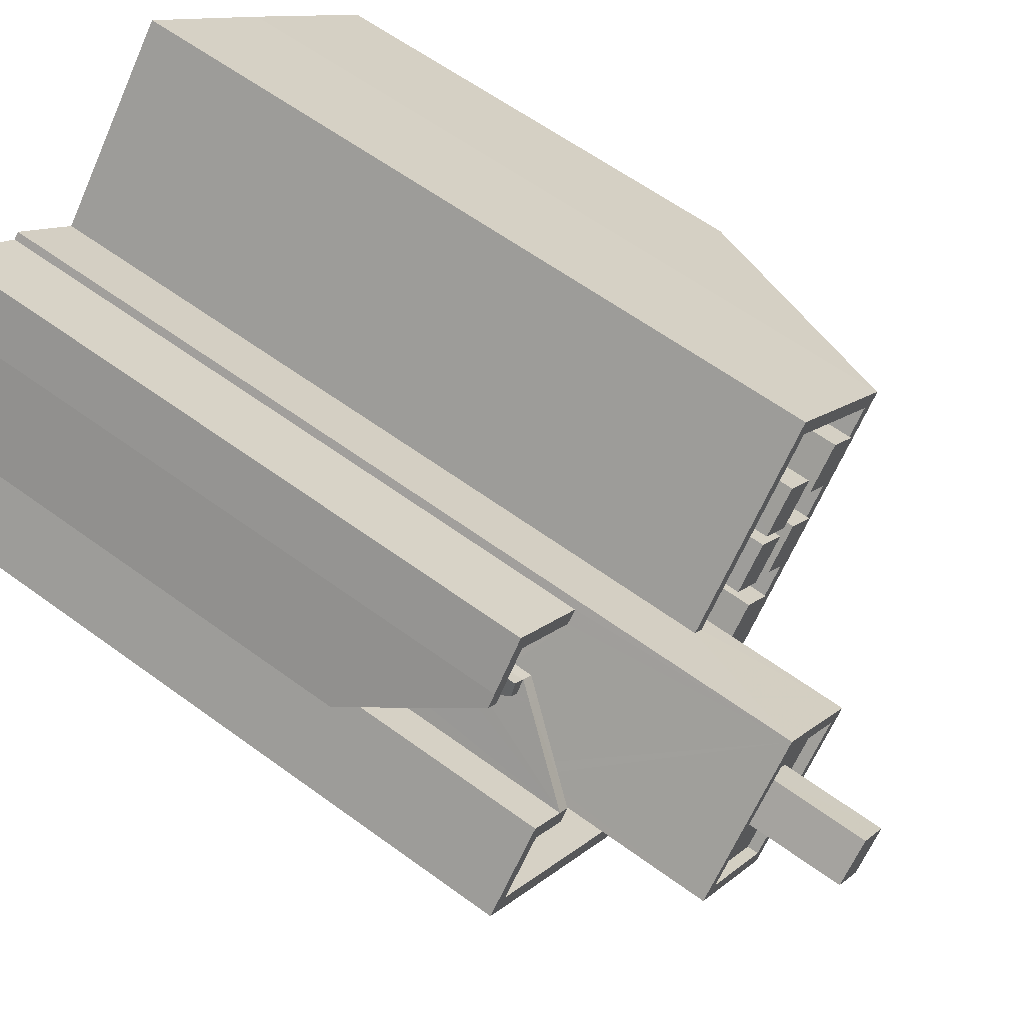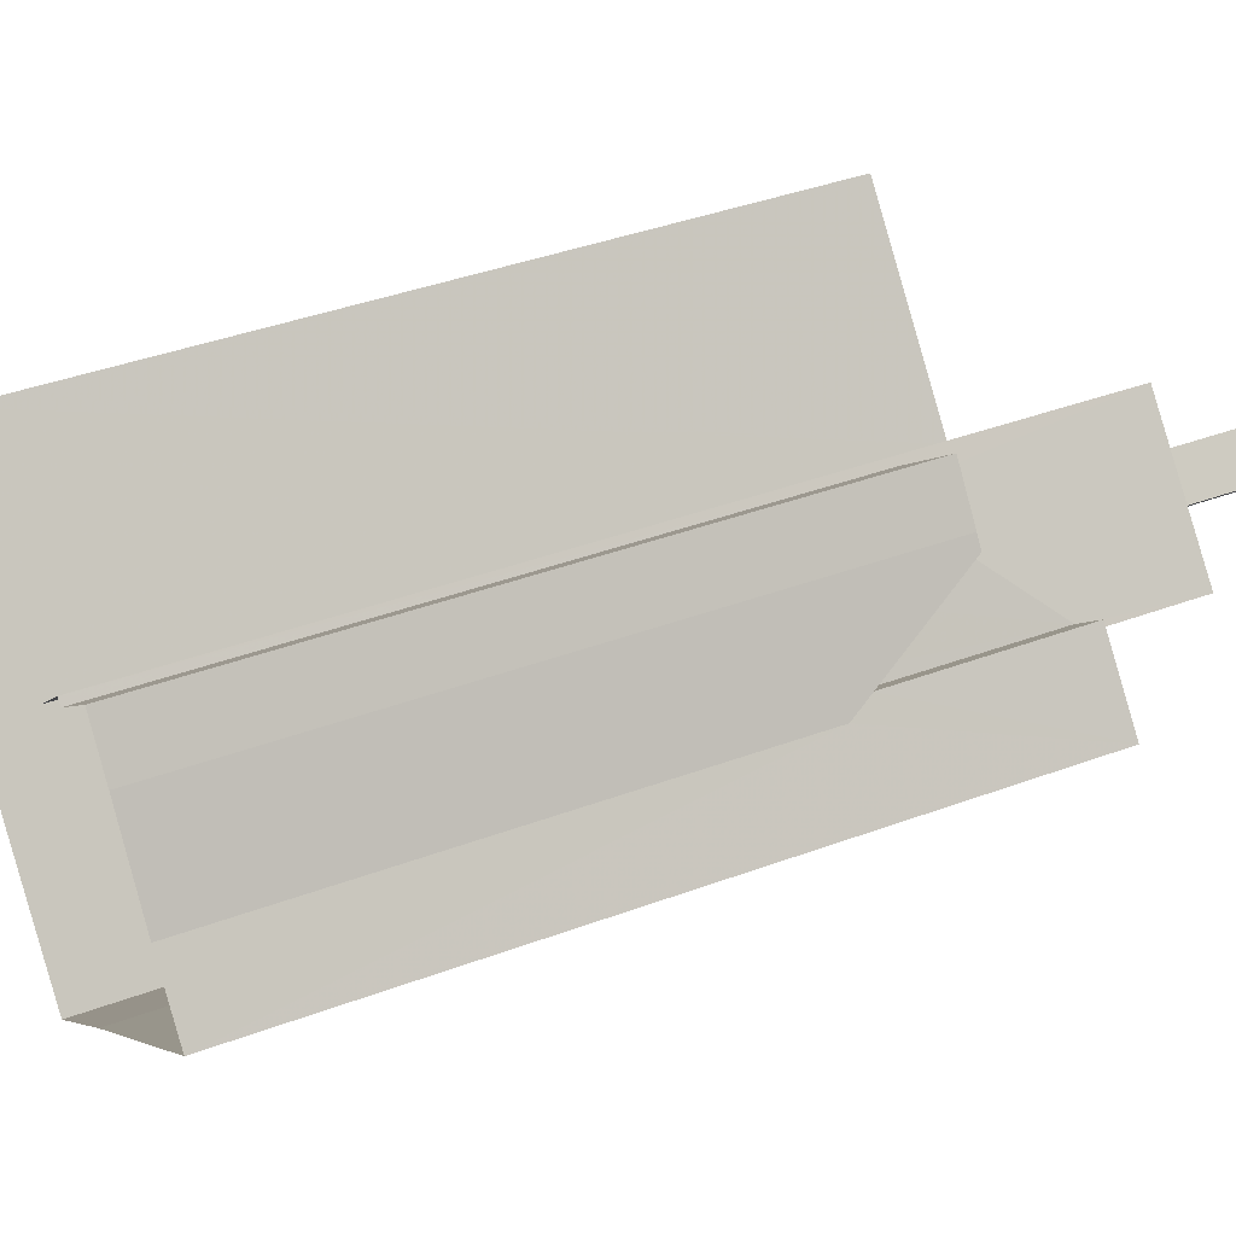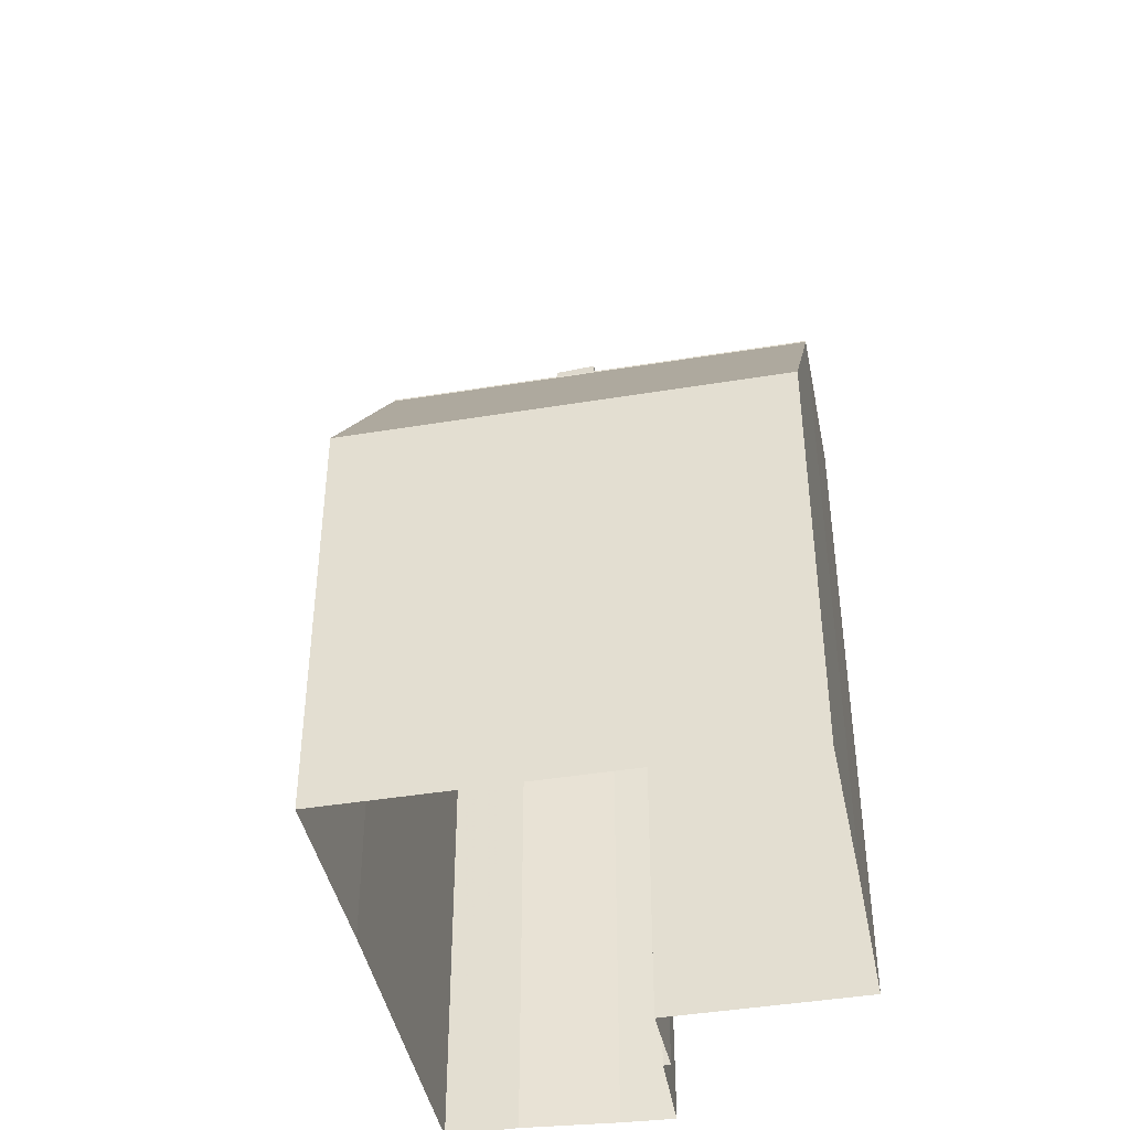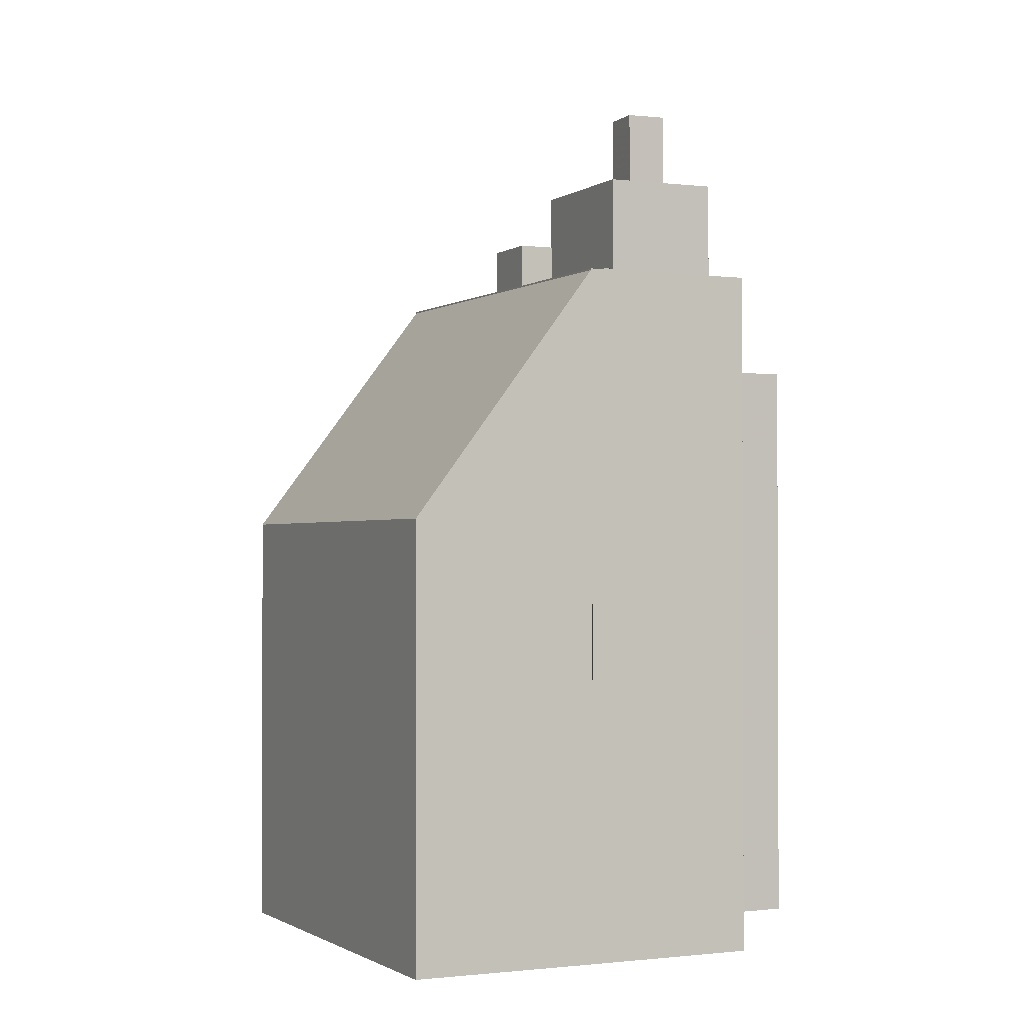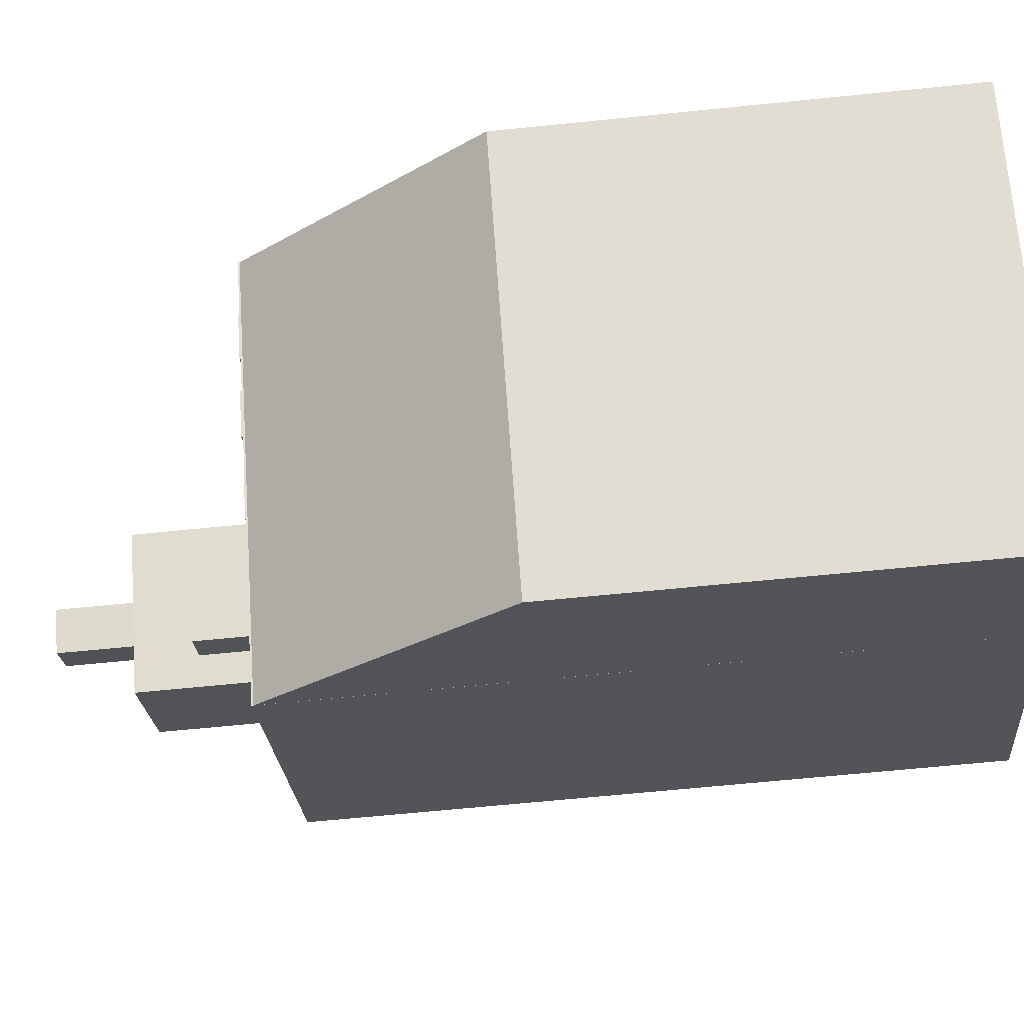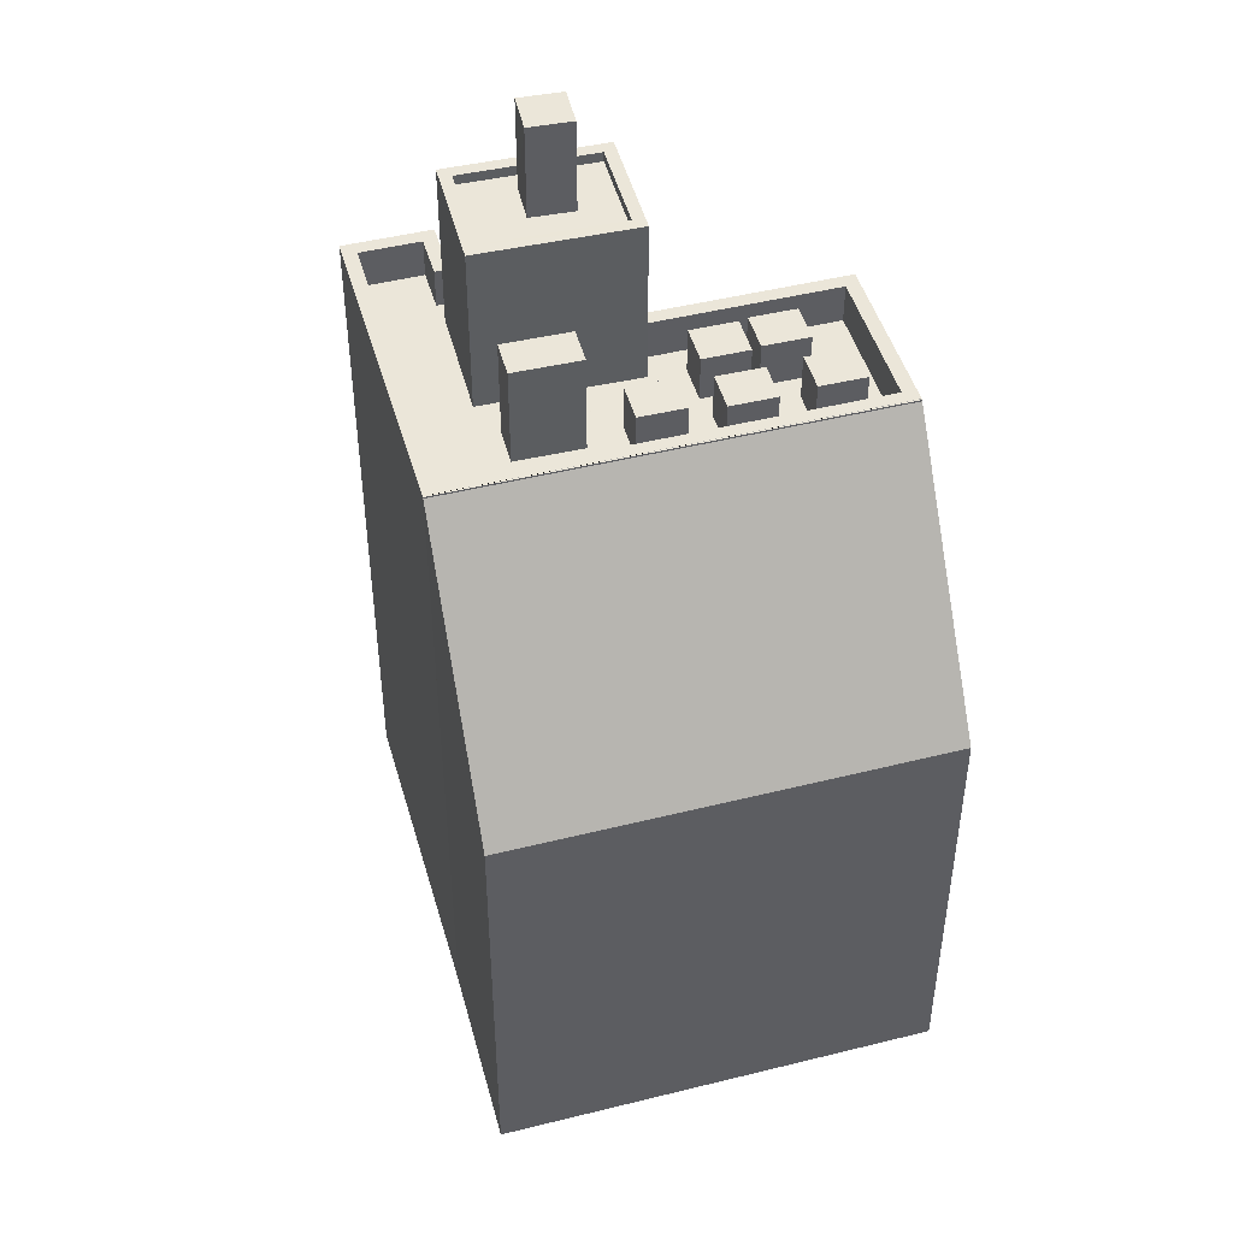
<metadata>
{"format":"obj","ext":"obj","renderer":"f3d","projection":"perspective","resolution":1024,"background":"white","views":[{"elev":60.0,"azim":-53.0,"up":"+Y"},{"elev":40.7,"azim":-114.4,"up":"+Y"},{"elev":-43.2,"azim":58.9,"up":"+Z"},{"elev":-1.1,"azim":112.3,"up":"+Z"},{"elev":-66.0,"azim":95.8,"up":"+Y"},{"elev":46.9,"azim":32.1,"up":"+Z"}]}
</metadata>
<code>
v -5820 -3.655e+04 2.242
v -5817 -3.655e+04 2.241
v -5820 -3.655e+04 2.242
v -5823 -3.654e+04 2.243
v -5827 -3.655e+04 2.243
v -5828 -3.655e+04 2.243
v -5828 -3.655e+04 2.243
v -5830 -3.655e+04 2.244
v -5831 -3.655e+04 2.244
v -5827 -3.656e+04 2.241
v -5824 -3.656e+04 2.239
v -5833 -3.655e+04 2.243
v -5834 -3.655e+04 2.243
v -5827 -3.656e+04 2.241
v -5831 -3.655e+04 14.52
v -5831 -3.655e+04 16.56
v -5832 -3.655e+04 13.99
v -5831 -3.655e+04 13.88
v -5831 -3.655e+04 15.56
v -5830 -3.655e+04 16.56
v -5829 -3.655e+04 16.56
v -5829 -3.655e+04 16.56
v -5830 -3.655e+04 16.56
v -5830 -3.655e+04 16.56
v -5830 -3.655e+04 16.56
v -5831 -3.655e+04 16.56
v -5830 -3.655e+04 16.56
v -5830 -3.655e+04 17.56
v -5830 -3.655e+04 17.56
v -5830 -3.655e+04 17.56
v -5830 -3.655e+04 17.56
v -5831 -3.655e+04 16.87
v -5831 -3.655e+04 16.56
v -5832 -3.655e+04 14.99
v -5831 -3.655e+04 17.56
v -5831 -3.655e+04 17.56
v -5832 -3.655e+04 14.99
v -5832 -3.655e+04 15.02
v -5833 -3.655e+04 14.46
v -5829 -3.655e+04 16.78
v -5830 -3.655e+04 16.89
v -5830 -3.655e+04 16.88
v -5830 -3.655e+04 17.74
v -5831 -3.655e+04 18.17
v -5831 -3.655e+04 18.17
v -5831 -3.655e+04 18.33
v -5831 -3.655e+04 18.5
v -5831 -3.655e+04 18.5
v -5831 -3.655e+04 19.17
v -5830 -3.655e+04 17.89
v -5830 -3.655e+04 17.89
v -5831 -3.655e+04 19.5
v -5831 -3.655e+04 19.5
v -5830 -3.655e+04 17.56
v -5829 -3.655e+04 17.56
v -5828 -3.655e+04 17.56
v -5830 -3.655e+04 17.56
v -5830 -3.655e+04 17.56
v -5831 -3.655e+04 17.56
v -5831 -3.655e+04 17.56
v -5832 -3.655e+04 18.5
v -5832 -3.655e+04 18.5
v -5833 -3.655e+04 18.5
v -5823 -3.655e+04 18.5
v -5826 -3.655e+04 18.5
v -5824 -3.655e+04 18.5
v -5822 -3.655e+04 18.5
v -5824 -3.655e+04 18.5
v -5828 -3.655e+04 18.49
v -5829 -3.655e+04 18.49
v -5827 -3.655e+04 18.49
v -5828 -3.655e+04 18.49
v -5831 -3.655e+04 18.5
v -5823 -3.655e+04 18.5
v -5831 -3.655e+04 18.5
v -5825 -3.655e+04 18.5
v -5826 -3.655e+04 18.5
v -5827 -3.655e+04 18.49
v -5824 -3.655e+04 18.5
v -5824 -3.655e+04 18.5
v -5825 -3.655e+04 18.5
v -5825 -3.655e+04 18.5
v -5827 -3.655e+04 18.49
v -5824 -3.655e+04 18.49
v -5824 -3.655e+04 18.49
v -5824 -3.655e+04 18.49
v -5825 -3.655e+04 18.49
v -5825 -3.655e+04 18.49
v -5826 -3.655e+04 18.49
v -5822 -3.655e+04 18.49
v -5822 -3.655e+04 18.49
v -5823 -3.655e+04 18.49
v -5827 -3.656e+04 18.49
v -5823 -3.655e+04 18.49
v -5821 -3.655e+04 18.5
v -5822 -3.655e+04 18.5
v -5821 -3.655e+04 18.49
v -5821 -3.655e+04 18.49
v -5823 -3.655e+04 18.49
v -5822 -3.655e+04 18.5
v -5826 -3.655e+04 18.49
v -5823 -3.655e+04 18.49
v -5824 -3.655e+04 18.5
v -5823 -3.655e+04 18.5
v -5824 -3.655e+04 18.49
v -5825 -3.655e+04 18.49
v -5825 -3.655e+04 18.5
v -5827 -3.656e+04 19.49
v -5820 -3.655e+04 19.49
v -5820 -3.655e+04 19.49
v -5827 -3.656e+04 19.49
v -5820 -3.655e+04 19.49
v -5823 -3.654e+04 19.5
v -5823 -3.655e+04 19.5
v -5834 -3.655e+04 19.5
v -5827 -3.656e+04 19.49
v -5832 -3.655e+04 19.5
v -5833 -3.655e+04 19.5
v -5827 -3.655e+04 19.5
v -5821 -3.655e+04 19.49
v -5832 -3.655e+04 19.5
v -5832 -3.655e+04 19.5
v -5826 -3.655e+04 19.5
v -5831 -3.655e+04 19.5
v -5827 -3.656e+04 19.49
v -5826 -3.655e+04 21.04
v -5828 -3.655e+04 21.04
v -5827 -3.655e+04 21.04
v -5827 -3.655e+04 21.04
v -5827 -3.656e+04 19.49
v -5820 -3.655e+04 19.5
v -5820 -3.655e+04 19.45
v -5817 -3.655e+04 13.24
v -5827 -3.656e+04 19.45
v -5824 -3.656e+04 13.23
v -5824 -3.655e+04 19.65
v -5825 -3.655e+04 19.65
v -5826 -3.655e+04 19.65
v -5825 -3.655e+04 19.65
v -5824 -3.655e+04 19.66
v -5824 -3.655e+04 19.66
v -5824 -3.655e+04 19.66
v -5823 -3.655e+04 19.66
v -5824 -3.655e+04 19.66
v -5825 -3.655e+04 19.66
v -5825 -3.655e+04 19.66
v -5825 -3.655e+04 19.66
v -5823 -3.655e+04 19.65
v -5823 -3.655e+04 19.65
v -5824 -3.655e+04 19.65
v -5823 -3.655e+04 19.65
v -5822 -3.655e+04 19.66
v -5823 -3.655e+04 19.66
v -5822 -3.655e+04 19.65
v -5821 -3.655e+04 19.65
v -5828 -3.655e+04 22.76
v -5826 -3.655e+04 22.76
v -5828 -3.655e+04 22.76
v -5831 -3.655e+04 22.76
v -5829 -3.655e+04 22.76
v -5829 -3.655e+04 22.76
v -5831 -3.655e+04 22.76
v -5826 -3.655e+04 22.76
v -5829 -3.655e+04 22.51
v -5826 -3.655e+04 22.51
v -5829 -3.655e+04 22.51
v -5829 -3.655e+04 22.51
v -5827 -3.655e+04 22.51
v -5828 -3.655e+04 22.51
v -5829 -3.655e+04 22.51
v -5831 -3.655e+04 22.51
v -5828 -3.655e+04 22.51
v -5828 -3.655e+04 22.51
v -5828 -3.655e+04 24.87
v -5829 -3.655e+04 24.87
v -5829 -3.655e+04 24.87
v -5828 -3.655e+04 24.87
f 1 2 3
f 4 3 5
f 6 7 5
f 8 6 9
f 10 2 11
f 6 12 9
f 12 10 13
f 10 14 13
f 3 2 10
f 3 10 5
f 12 6 5
f 5 10 12
f 15 16 17
f 18 15 17
f 19 20 16
f 15 19 16
f 21 22 23
f 16 20 24
f 23 22 25
f 16 24 26
f 25 22 27
f 24 25 27
f 26 24 27
f 28 29 30
f 31 28 30
f 32 30 33
f 32 31 30
f 34 35 36
f 34 37 35
f 38 34 36
f 39 38 36
f 40 21 23
f 41 40 23
f 40 41 42
f 43 42 41
f 44 43 41
f 45 43 44
f 46 44 47
f 48 46 47
f 46 45 44
f 49 50 51
f 49 52 53
f 49 51 52
f 50 28 51
f 50 54 28
f 55 56 57
f 56 58 57
f 35 59 36
f 57 58 60
f 59 57 60
f 36 59 60
f 61 62 63
f 64 65 66
f 67 64 68
f 63 69 70
f 69 71 72
f 73 48 47
f 74 67 68
f 61 63 75
f 73 47 75
f 63 70 73
f 76 65 77
f 77 70 78
f 79 80 81
f 66 68 64
f 80 66 81
f 82 76 77
f 83 82 77
f 81 65 76
f 83 77 78
f 72 78 70
f 66 65 81
f 72 70 69
f 63 73 75
f 84 85 86
f 87 88 89
f 90 91 92
f 71 69 93
f 94 84 87
f 94 85 84
f 95 96 97
f 95 97 98
f 87 89 71
f 98 94 93
f 98 99 94
f 99 90 92
f 97 90 98
f 93 87 71
f 93 94 87
f 98 90 99
f 95 67 100
f 96 95 100
f 89 101 83
f 74 100 67
f 92 91 102
f 82 83 101
f 79 103 80
f 80 104 74
f 101 89 88
f 86 85 105
f 86 105 106
f 74 104 100
f 91 104 102
f 106 107 82
f 107 105 103
f 106 82 101
f 103 105 102
f 80 103 102
f 80 102 104
f 106 105 107
f 108 109 110
f 109 108 111
f 112 113 114
f 115 111 116
f 117 115 118
f 114 113 119
f 112 120 116
f 52 117 121
f 116 111 108
f 122 53 52
f 123 114 119
f 124 53 122
f 120 125 116
f 125 118 116
f 112 114 120
f 121 117 118
f 122 52 121
f 118 115 116
f 126 127 128
f 126 129 127
f 108 110 130
f 110 131 130
f 132 131 110
f 133 134 135
f 133 132 134
f 136 137 138
f 139 136 138
f 140 141 142
f 143 140 142
f 144 145 146
f 147 144 146
f 148 149 150
f 151 148 150
f 152 153 154
f 155 152 154
f 156 157 158
f 159 160 161
f 162 159 161
f 161 160 157
f 163 157 156
f 161 157 163
f 164 165 166
f 167 164 166
f 165 168 169
f 166 165 169
f 167 166 170
f 170 171 167
f 171 170 172
f 168 173 169
f 172 173 168
f 170 173 172
f 159 156 158
f 159 162 156
f 174 175 176
f 177 174 176
f 28 25 24
f 29 28 24
f 29 24 30
f 30 20 33
f 20 19 33
f 30 24 20
f 37 16 35
f 37 17 16
f 35 16 26
f 59 35 26
f 36 60 39
f 60 9 39
f 9 12 39
f 54 23 25
f 28 54 25
f 49 47 44
f 49 53 47
f 49 44 50
f 41 54 50
f 41 23 54
f 44 41 50
f 52 15 18
f 33 19 15
f 28 31 51
f 51 32 52
f 32 33 52
f 31 32 51
f 33 15 52
f 60 58 8
f 9 60 8
f 8 56 6
f 8 58 56
f 59 26 27
f 57 59 27
f 55 57 27
f 22 55 27
f 12 13 39
f 38 39 115
f 38 115 117
f 39 13 115
f 111 115 13
f 14 111 13
f 18 17 37
f 18 37 52
f 37 117 52
f 34 38 37
f 37 38 117
f 132 109 134
f 109 111 134
f 134 14 10
f 134 111 14
f 132 110 109
f 124 75 47
f 53 124 47
f 123 64 114
f 123 65 64
f 98 120 95
f 95 120 67
f 67 114 64
f 67 120 114
f 125 98 93
f 125 120 98
f 63 118 69
f 69 125 93
f 69 118 125
f 118 63 62
f 121 118 62
f 61 124 122
f 61 75 124
f 122 121 62
f 61 122 62
f 119 113 4
f 5 119 4
f 112 4 113
f 112 3 4
f 72 128 127
f 72 71 128
f 78 72 127
f 129 78 127
f 83 129 126
f 126 89 83
f 78 129 83
f 128 89 126
f 128 71 89
f 135 11 2
f 133 135 2
f 10 11 135
f 134 10 135
f 116 130 112
f 3 112 1
f 1 112 131
f 112 130 131
f 2 1 133
f 133 1 132
f 1 131 132
f 116 108 130
f 139 138 88
f 139 88 87
f 138 101 88
f 138 106 101
f 138 137 106
f 106 137 86
f 137 136 86
f 136 84 86
f 84 136 139
f 87 84 139
f 66 142 141
f 66 80 142
f 68 66 141
f 140 68 141
f 143 68 140
f 143 74 68
f 142 74 143
f 142 80 74
f 146 82 147
f 147 82 107
f 76 82 146
f 81 76 146
f 145 81 146
f 81 145 79
f 145 144 79
f 144 103 79
f 147 103 144
f 147 107 103
f 151 150 85
f 151 85 94
f 150 105 85
f 102 105 150
f 149 102 150
f 102 149 92
f 149 148 92
f 148 99 92
f 151 99 148
f 151 94 99
f 154 153 91
f 154 91 90
f 153 104 91
f 100 104 153
f 152 100 153
f 100 152 96
f 152 155 96
f 155 97 96
f 154 97 155
f 154 90 97
f 73 159 48
f 6 56 7
f 158 48 159
f 42 43 55
f 42 55 40
f 158 7 56
f 55 43 45
f 55 21 40
f 158 45 46
f 21 55 22
f 158 46 48
f 56 55 158
f 55 45 158
f 77 65 123
f 157 77 123
f 119 5 7
f 157 119 158
f 119 7 158
f 157 123 119
f 77 157 160
f 70 77 160
f 73 70 160
f 159 73 160
f 165 163 168
f 168 156 172
f 168 163 156
f 161 165 164
f 161 163 165
f 171 162 167
f 167 161 164
f 167 162 161
f 172 162 171
f 172 156 162
f 170 176 175
f 170 166 176
f 173 170 175
f 174 173 175
f 177 173 174
f 177 169 173
f 176 169 177
f 176 166 169

</code>
